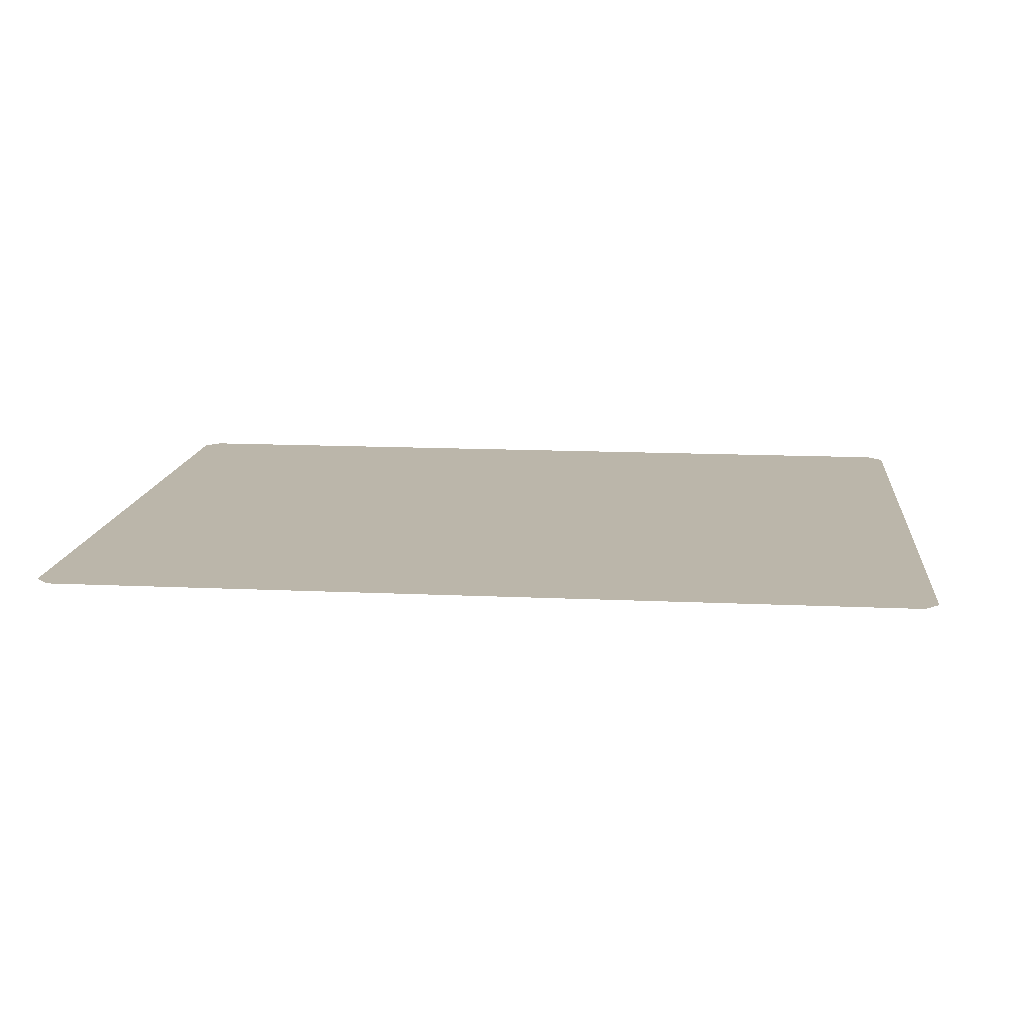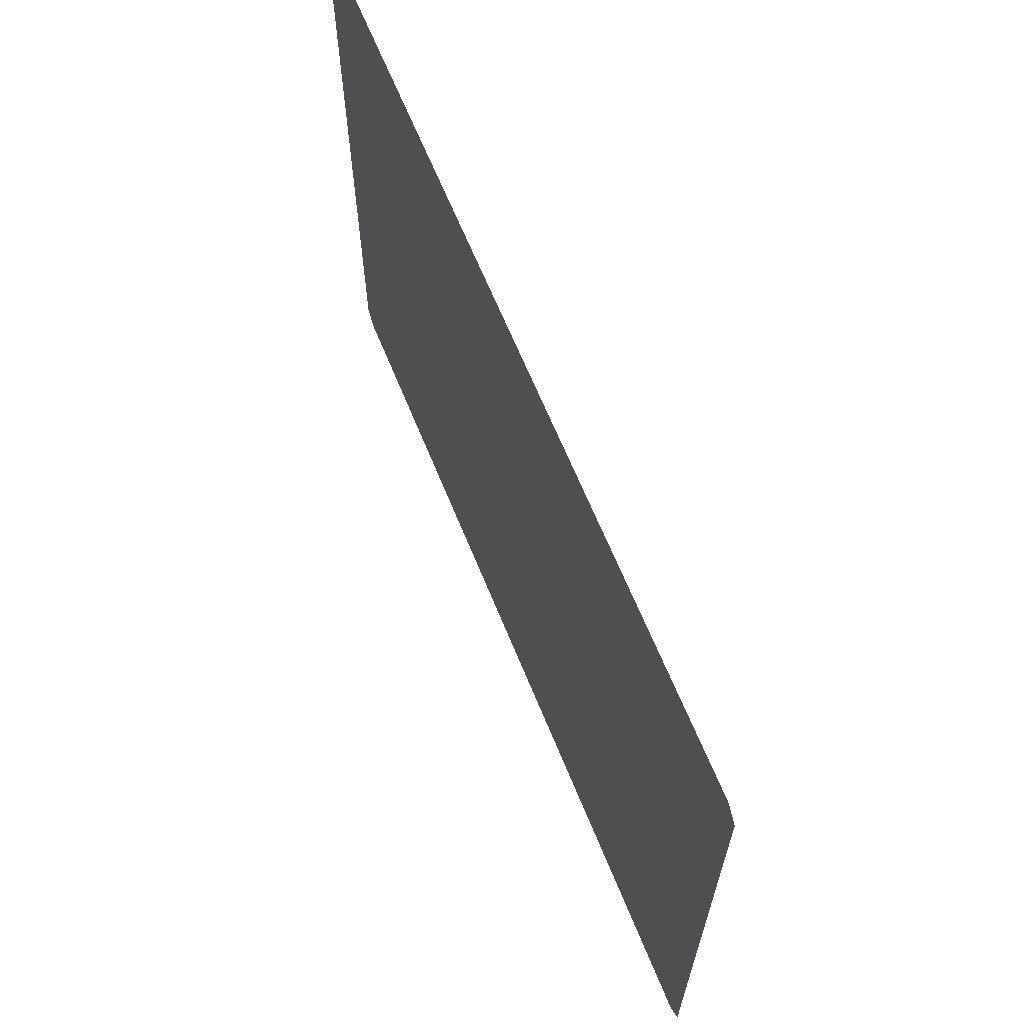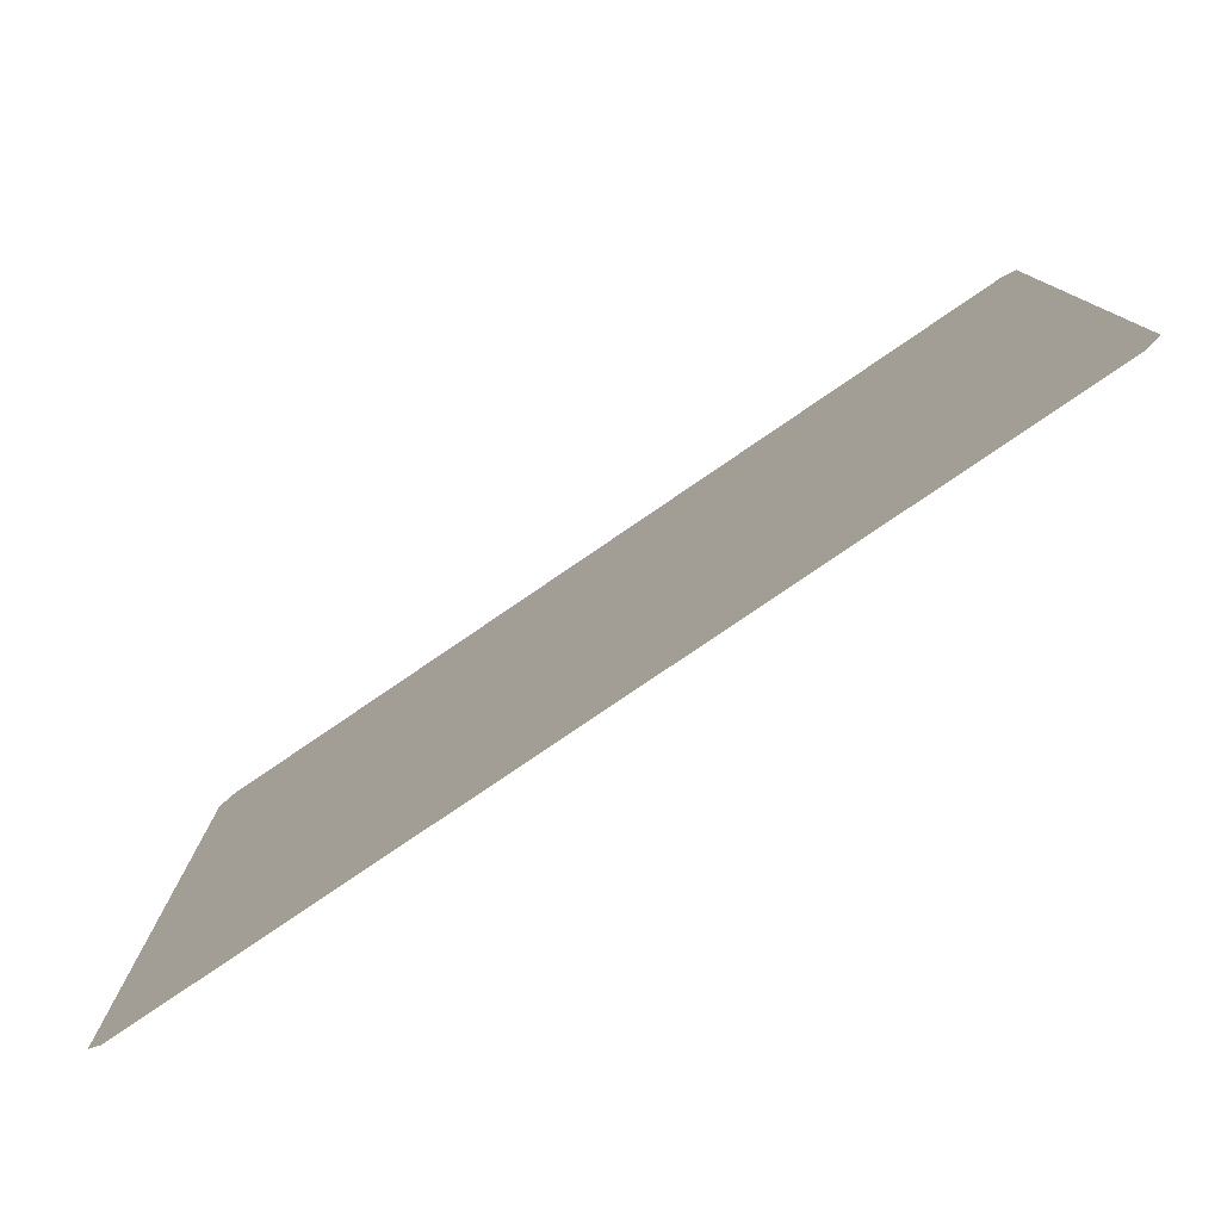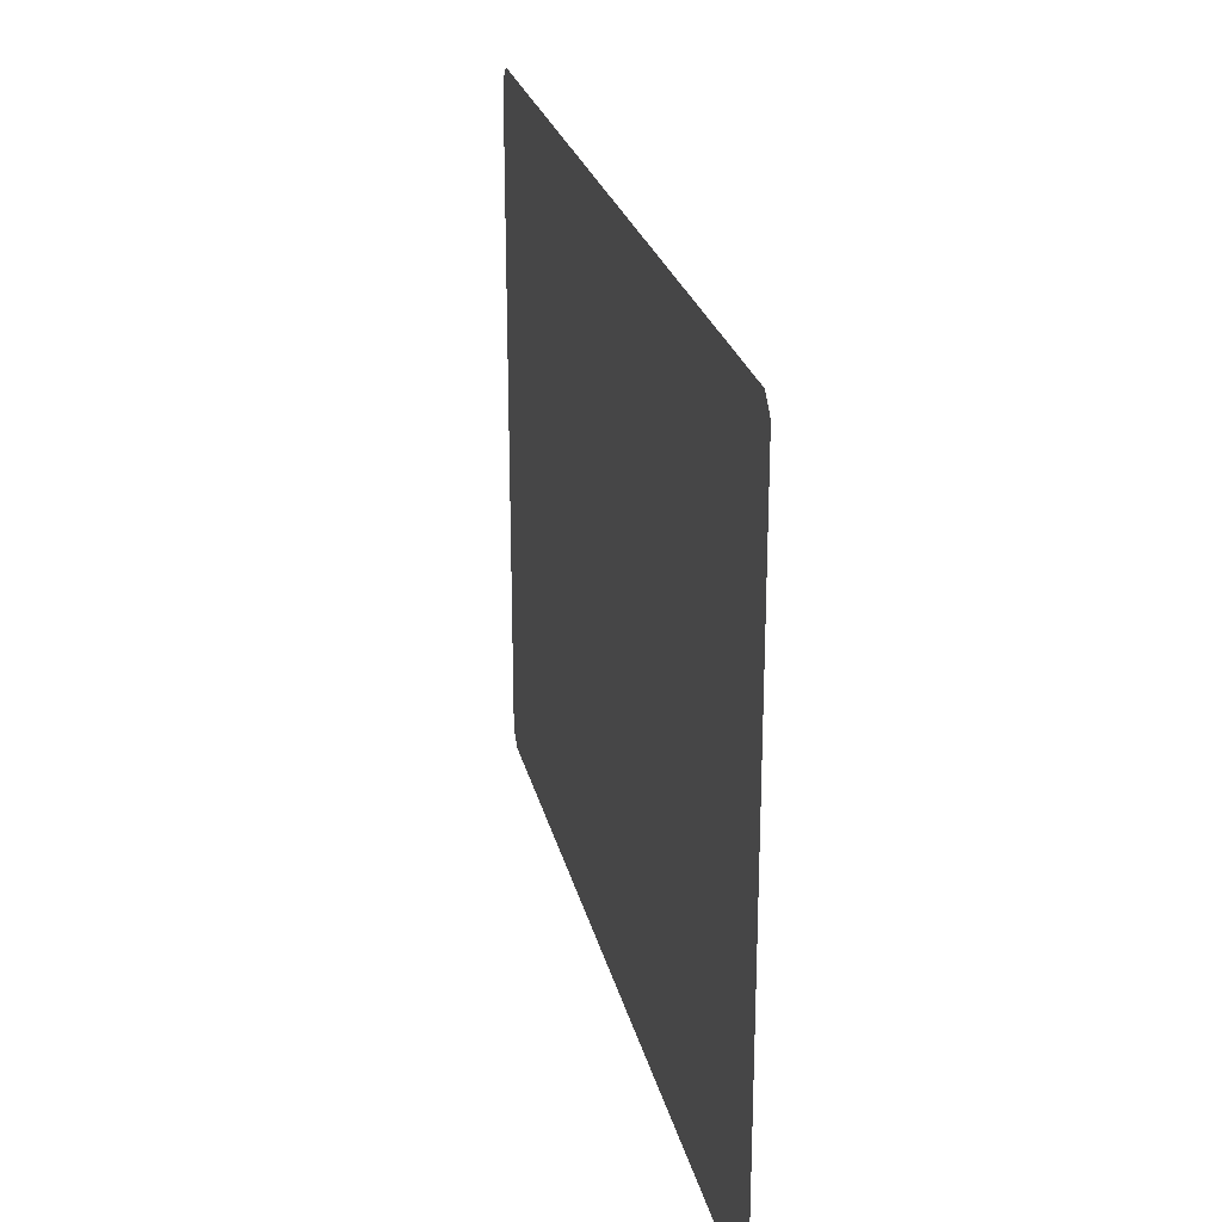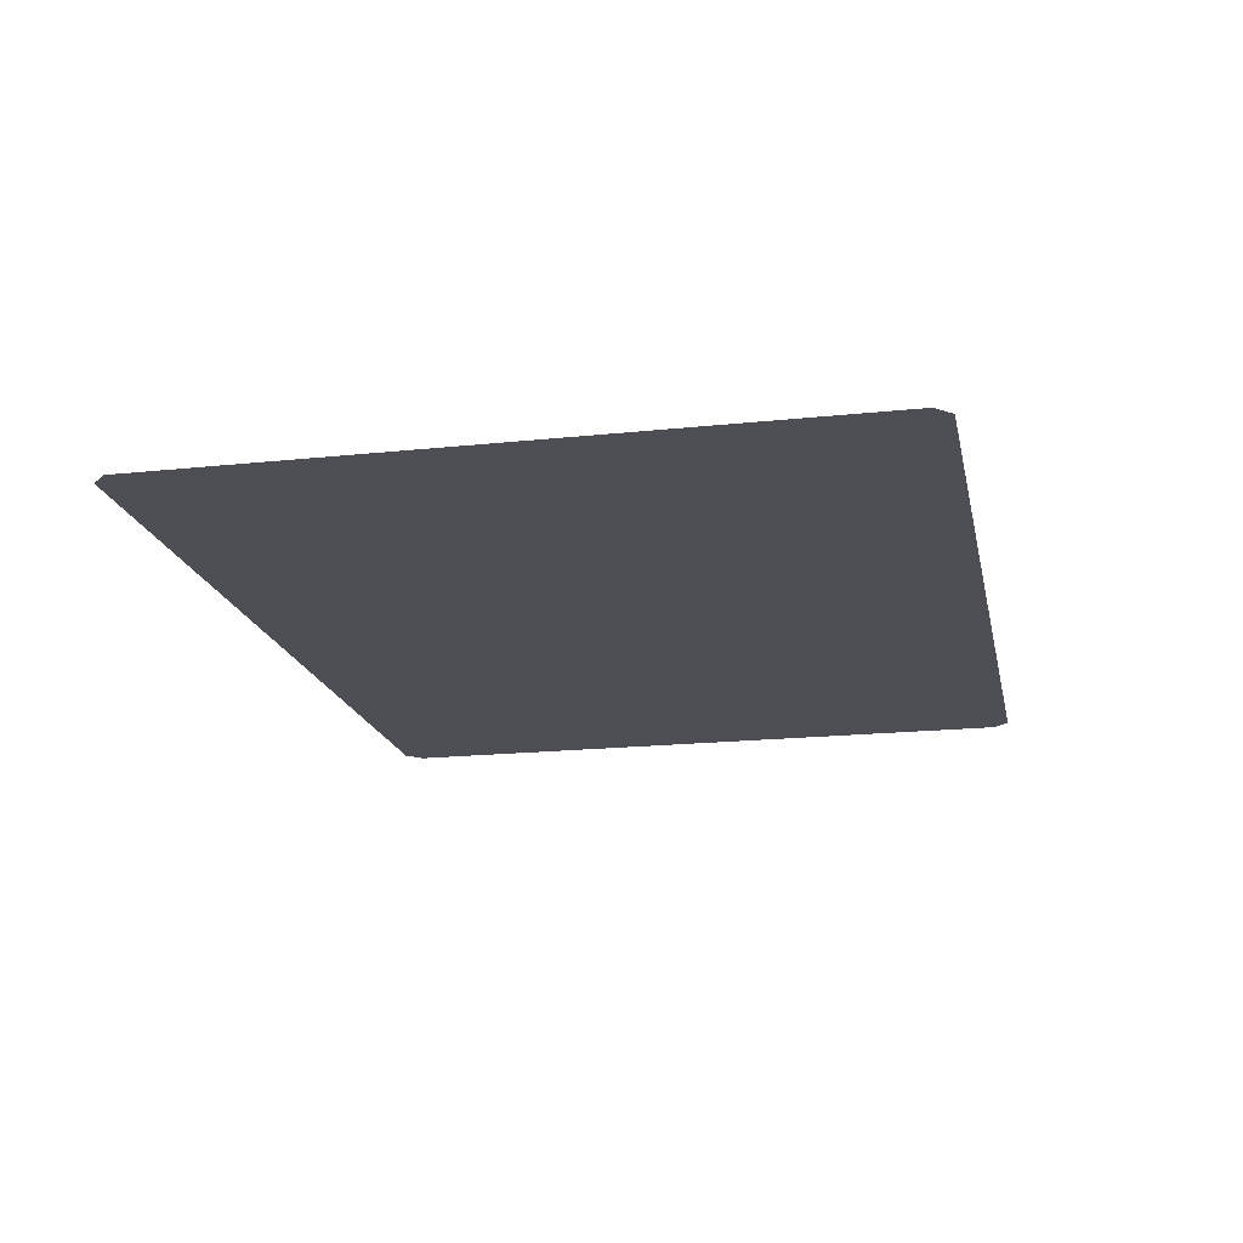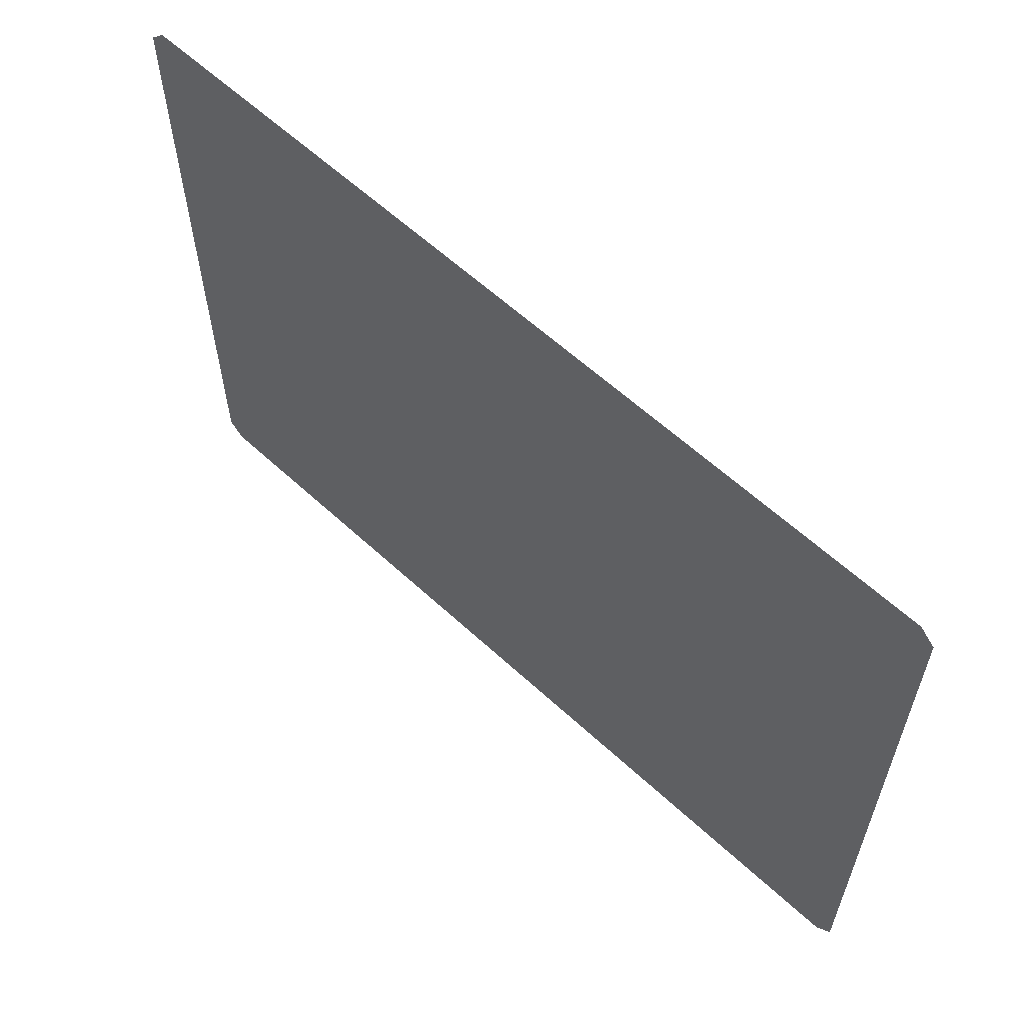
<metadata>
{"format":"obj","ext":"obj","renderer":"f3d","projection":"perspective","resolution":1024,"background":"white","views":[{"elev":13.9,"azim":-174.1,"up":"+Z"},{"elev":65.0,"azim":-112.1,"up":"+Y"},{"elev":-79.0,"azim":-145.7,"up":"+Y"},{"elev":24.6,"azim":-102.6,"up":"+Y"},{"elev":-18.3,"azim":101.7,"up":"+Z"},{"elev":60.3,"azim":-136.6,"up":"+Y"}]}
</metadata>
<code>
v 54 10.05 7.13
v 54.95 11 7.13
v 54.97 52 7.13
v 54 52.97 7.13
v 0 52.93 7.13
v -0.9323 52 7.13
v -0.9531 11 7.13
v 0 10.05 7.13
f 2 4 3
f 1 5 4
f 1 4 2
f 1 8 5
f 5 8 6
f 6 8 7

</code>
